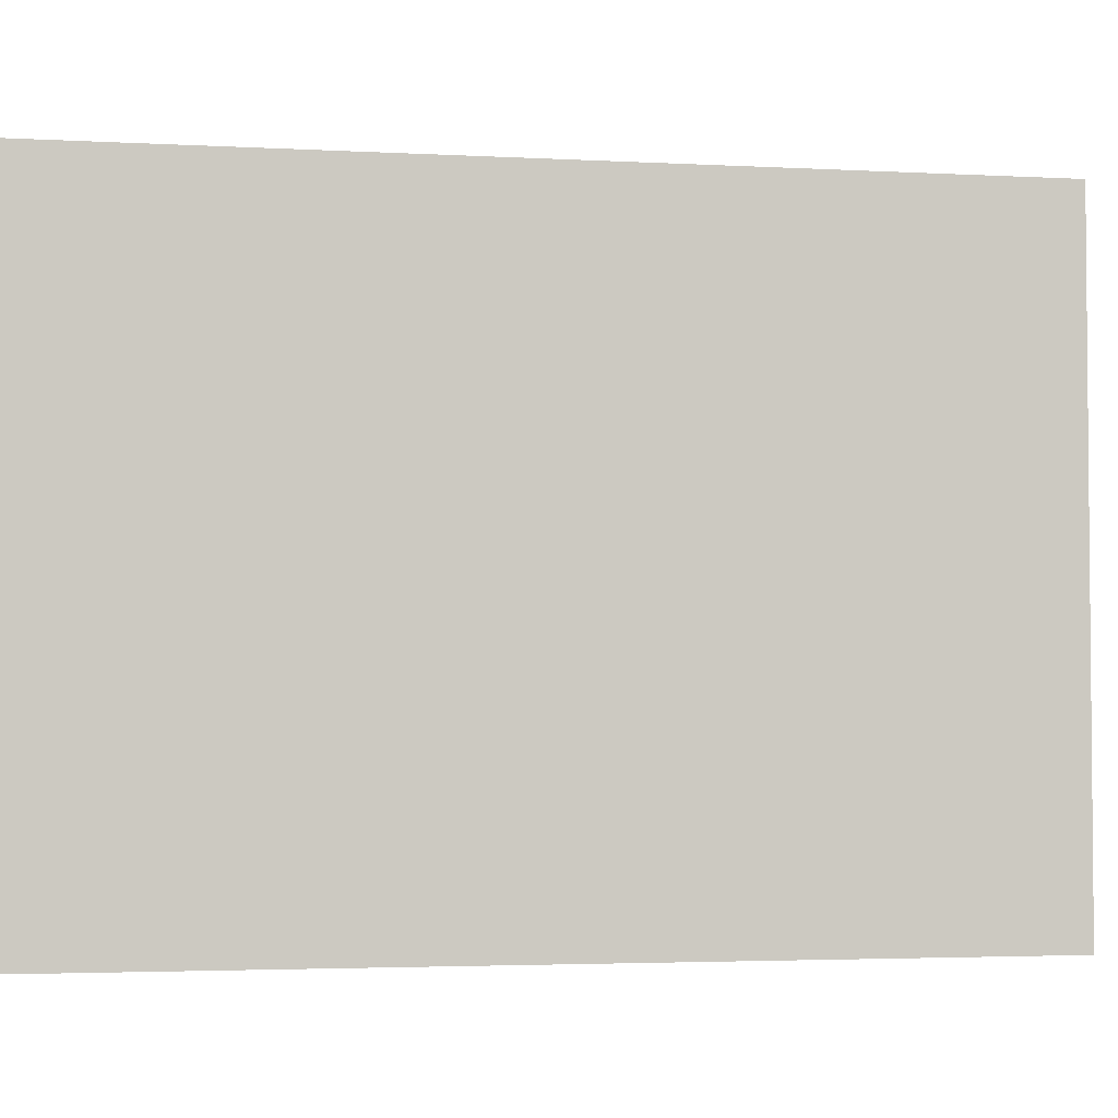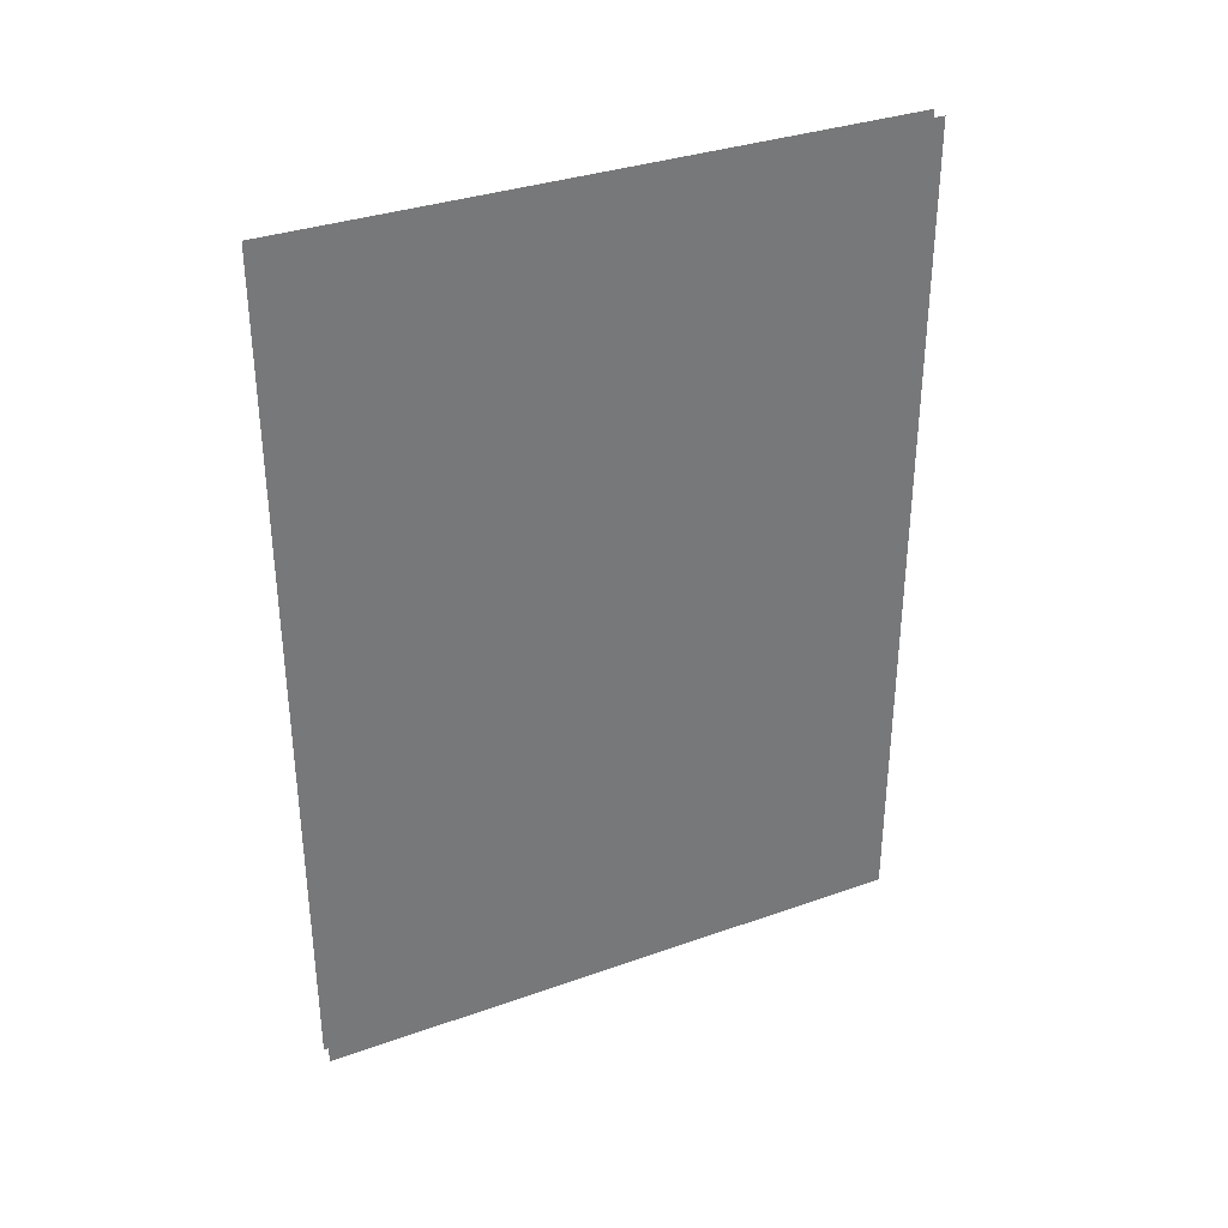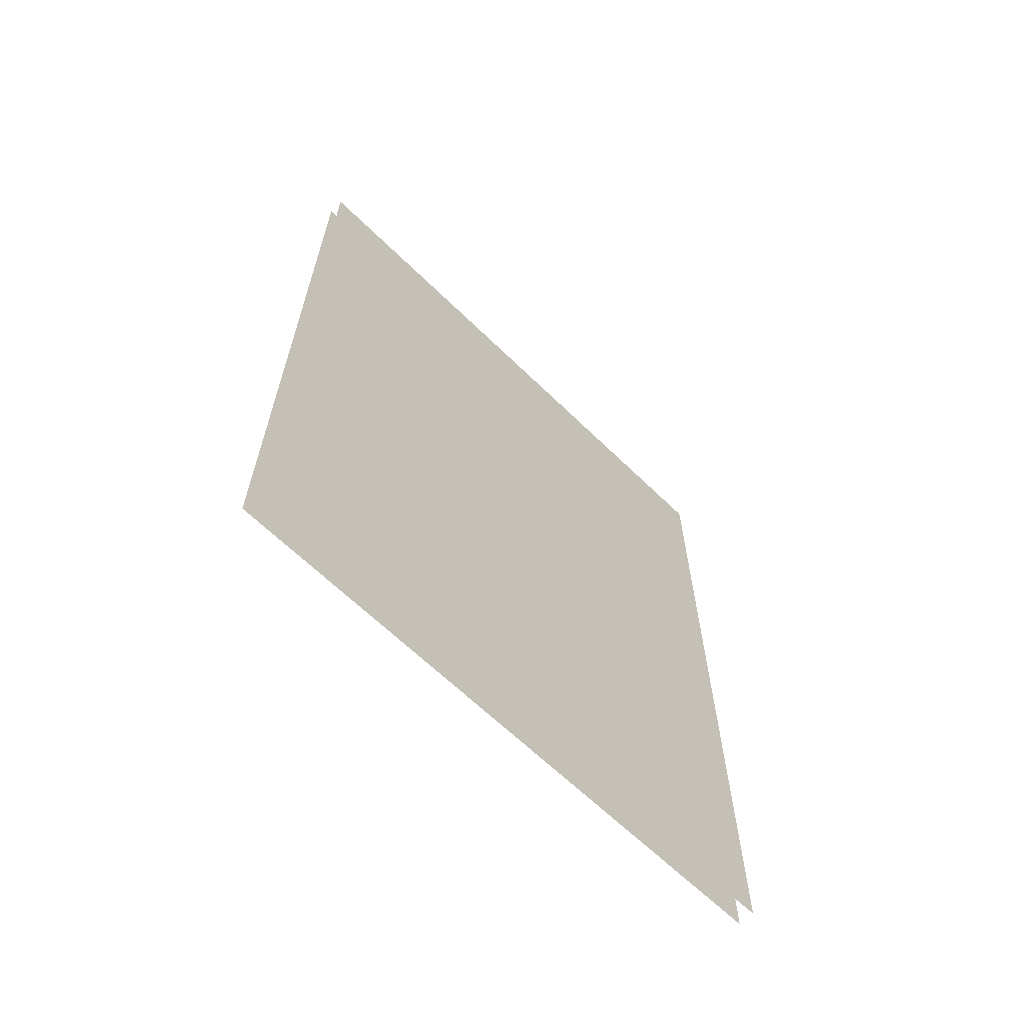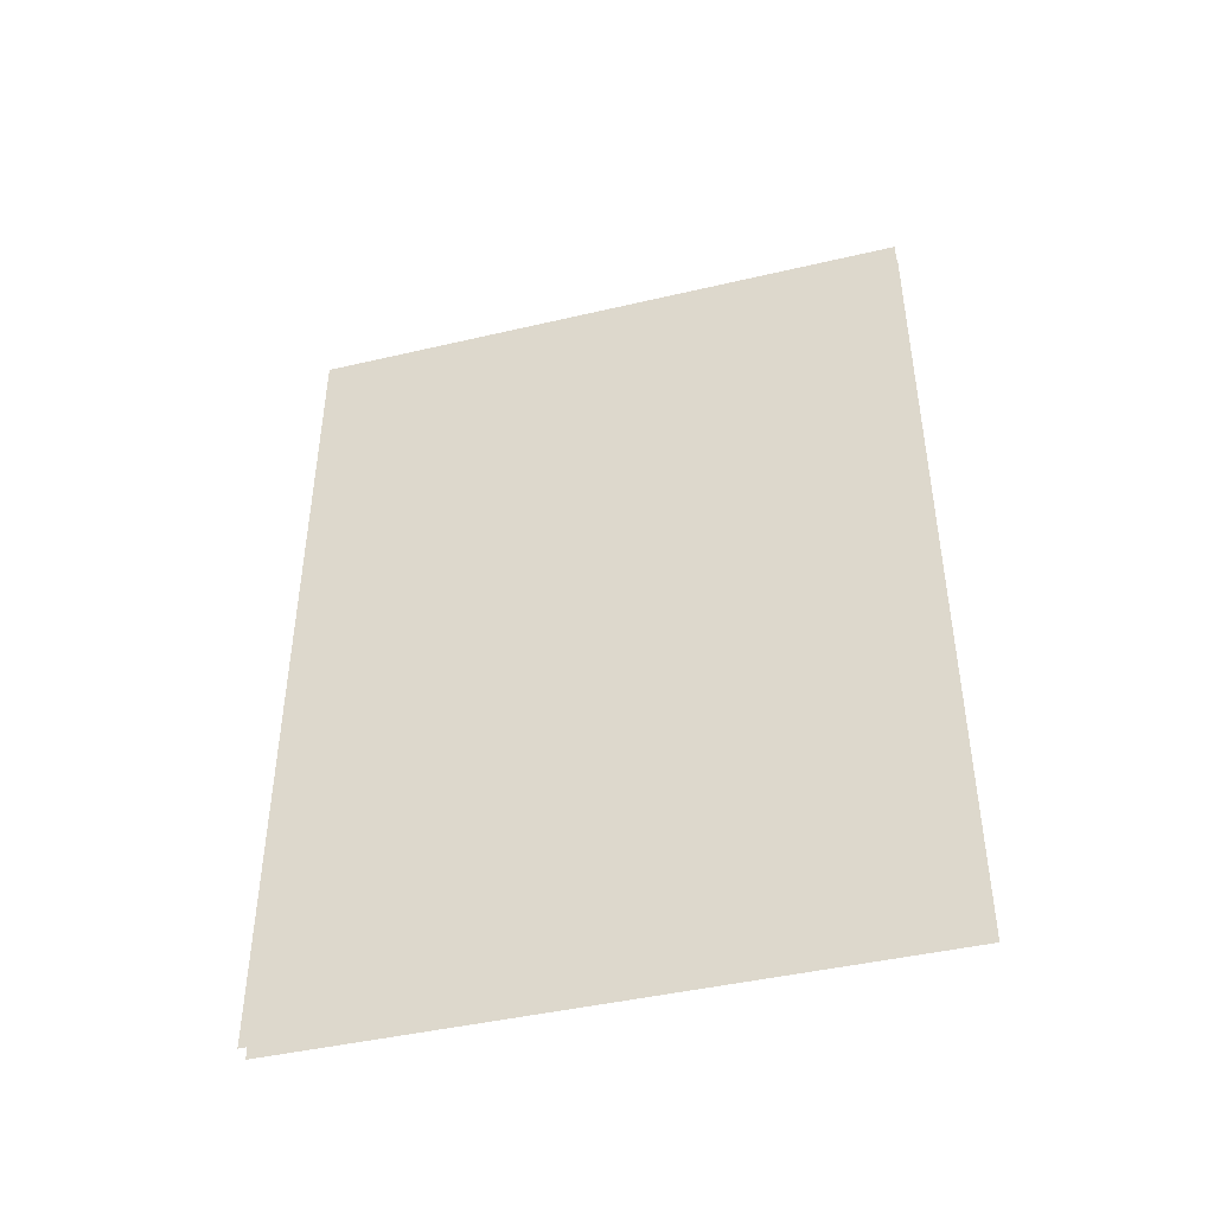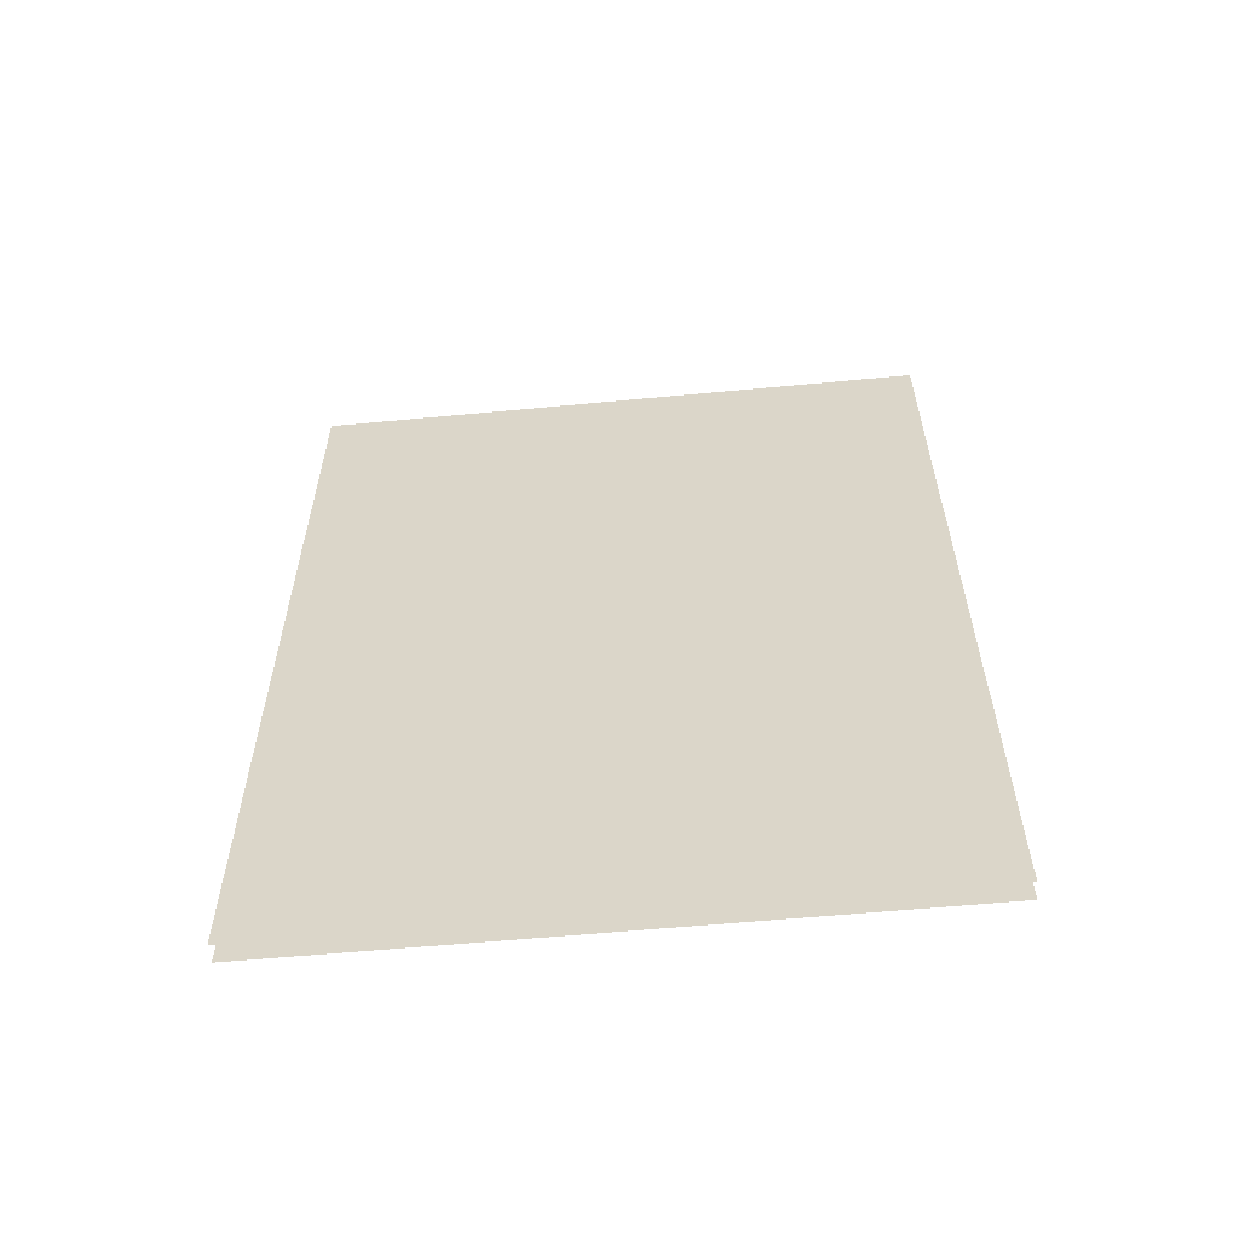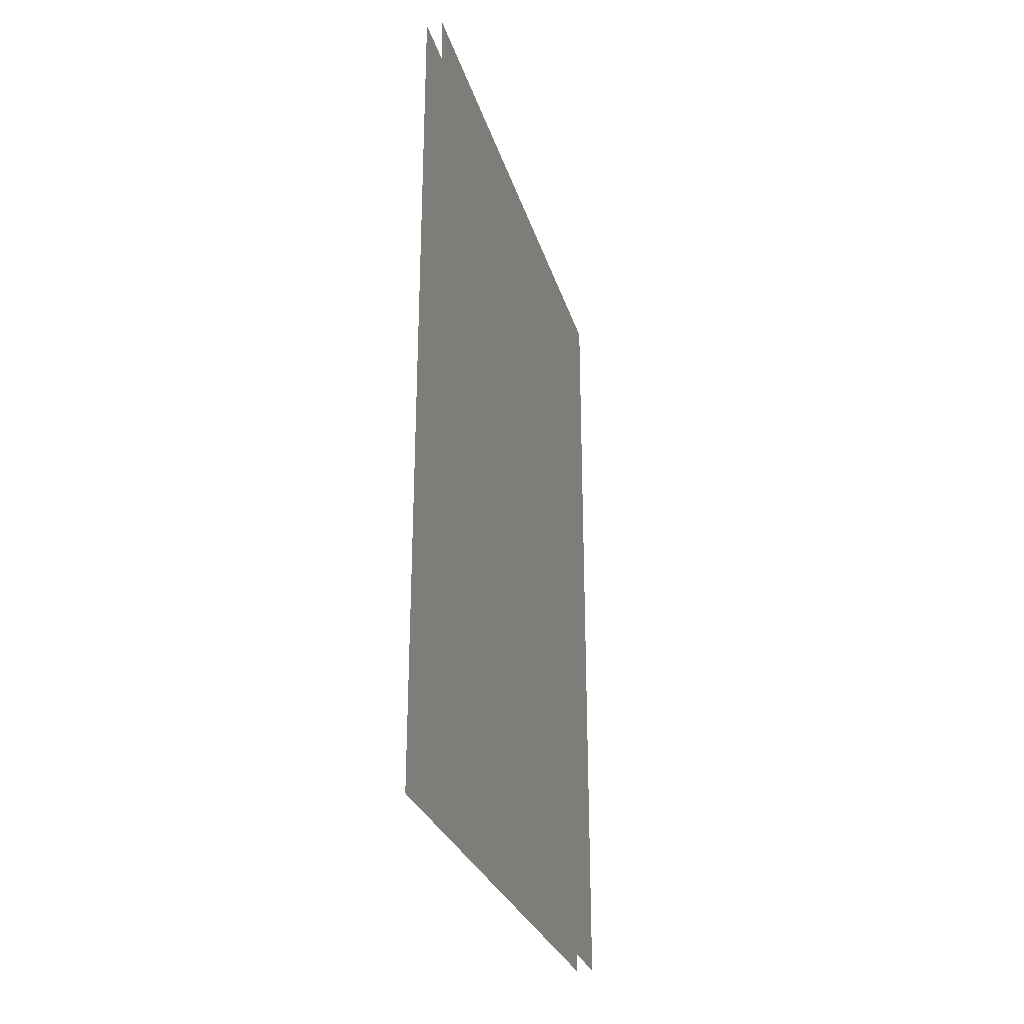
<metadata>
{"format":"obj","ext":"obj","renderer":"f3d","projection":"perspective","resolution":1024,"background":"white","views":[{"elev":-3.2,"azim":-100.4,"up":"+Z"},{"elev":34.2,"azim":64.4,"up":"+Y"},{"elev":-64.1,"azim":45.4,"up":"+Y"},{"elev":-44.0,"azim":-74.6,"up":"+Y"},{"elev":-58.2,"azim":95.6,"up":"+Y"},{"elev":-28.1,"azim":15.4,"up":"+Y"}]}
</metadata>
<code>
g Gate_Bars
v -0.7547 0.3738 3.001
v -0.7547 0.3738 -3.001
v -0.7547 8.68 -3.001
v -0.7547 8.68 3.001
v -0.9205 0.3738 3.001
v -0.9205 8.68 3.001
v -0.9205 8.68 -3.001
v -0.9205 0.3738 -3.001
f 1 2 3 4
f 5 6 7 8

</code>
